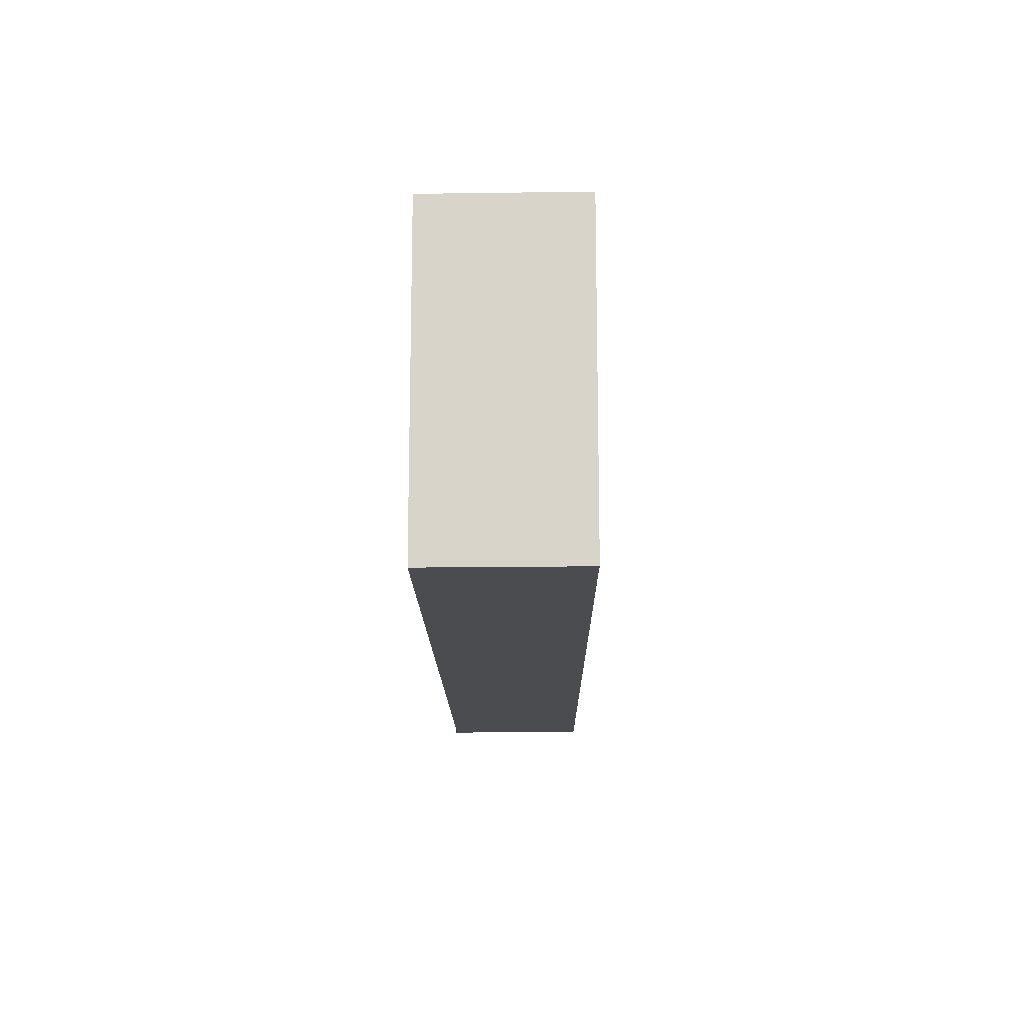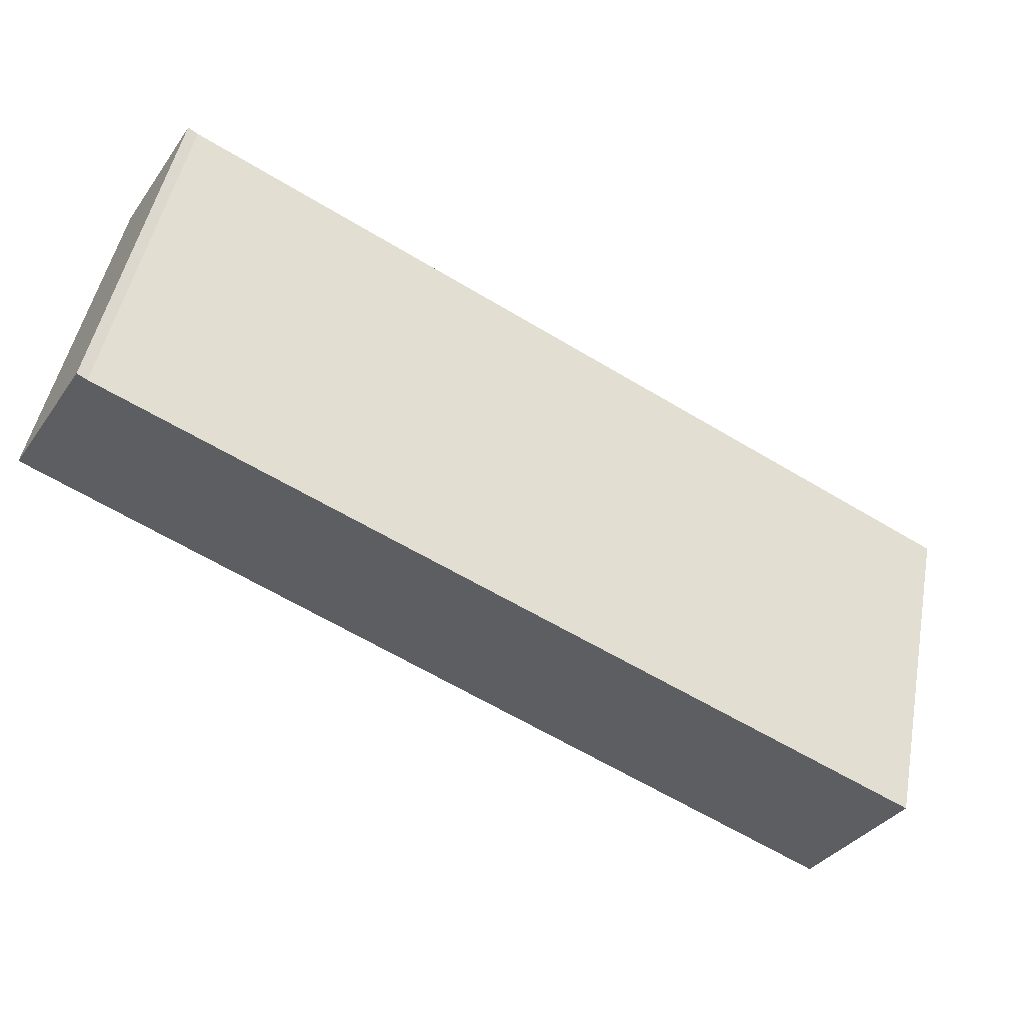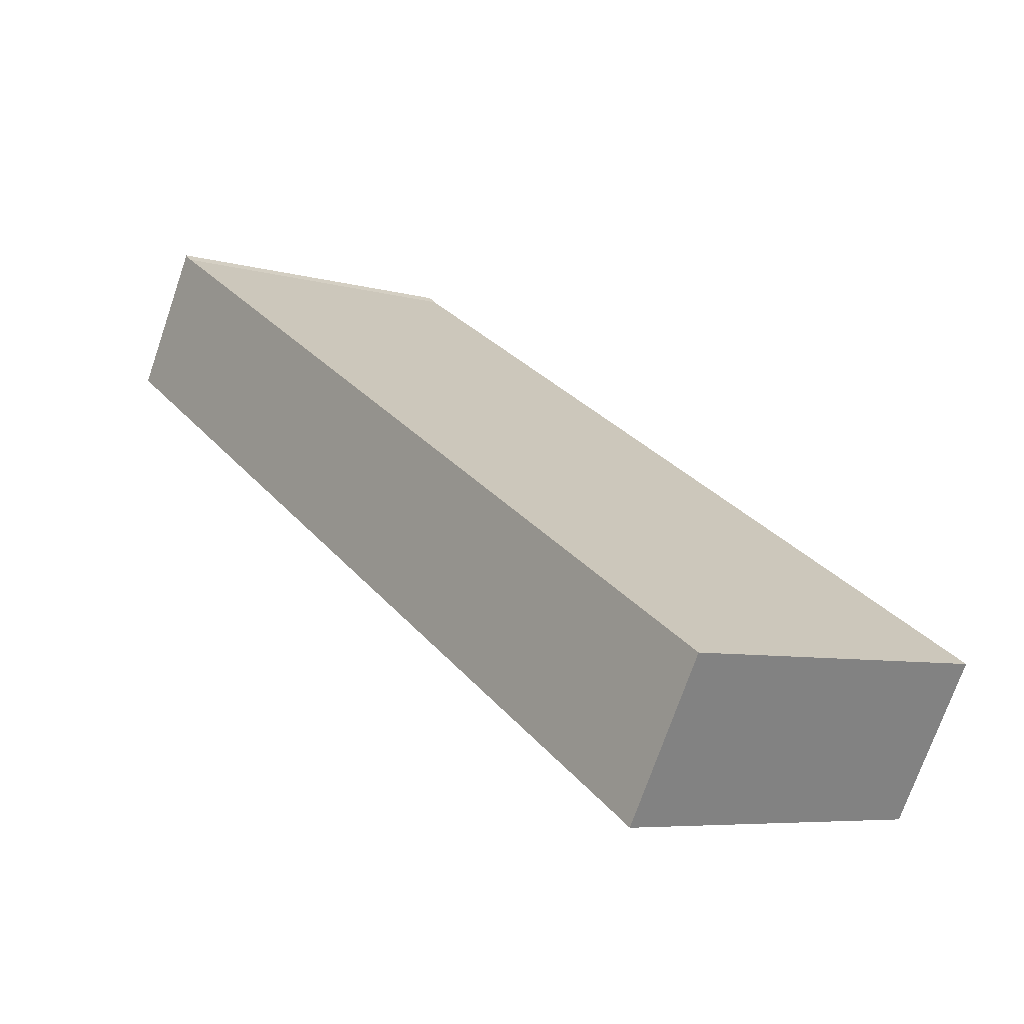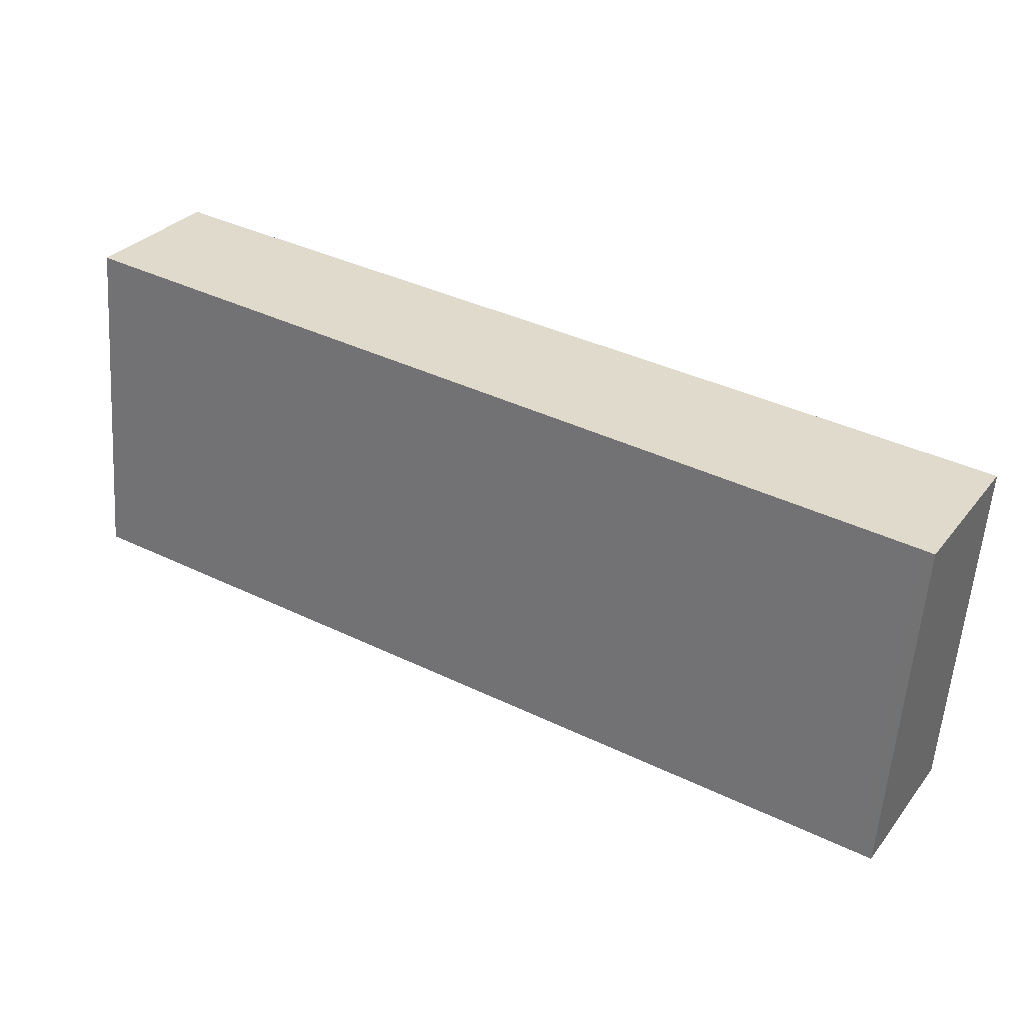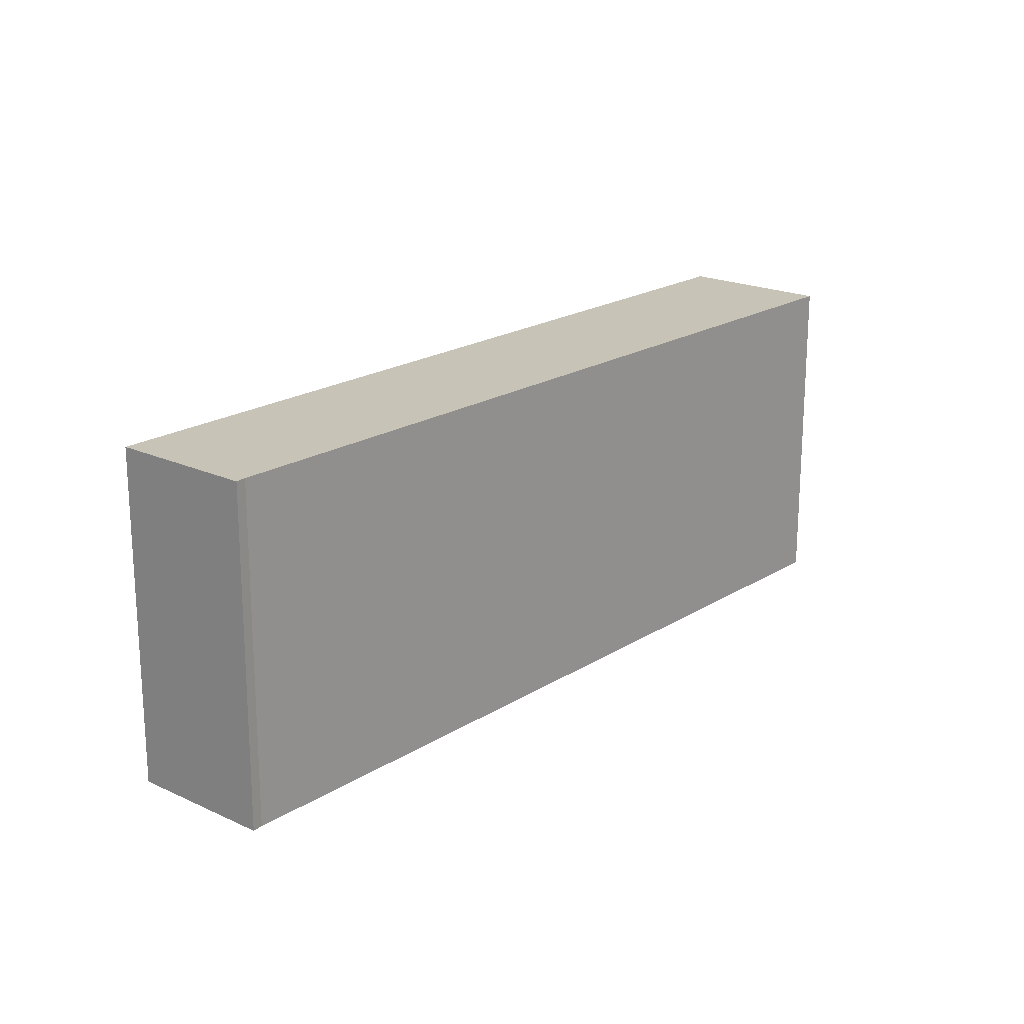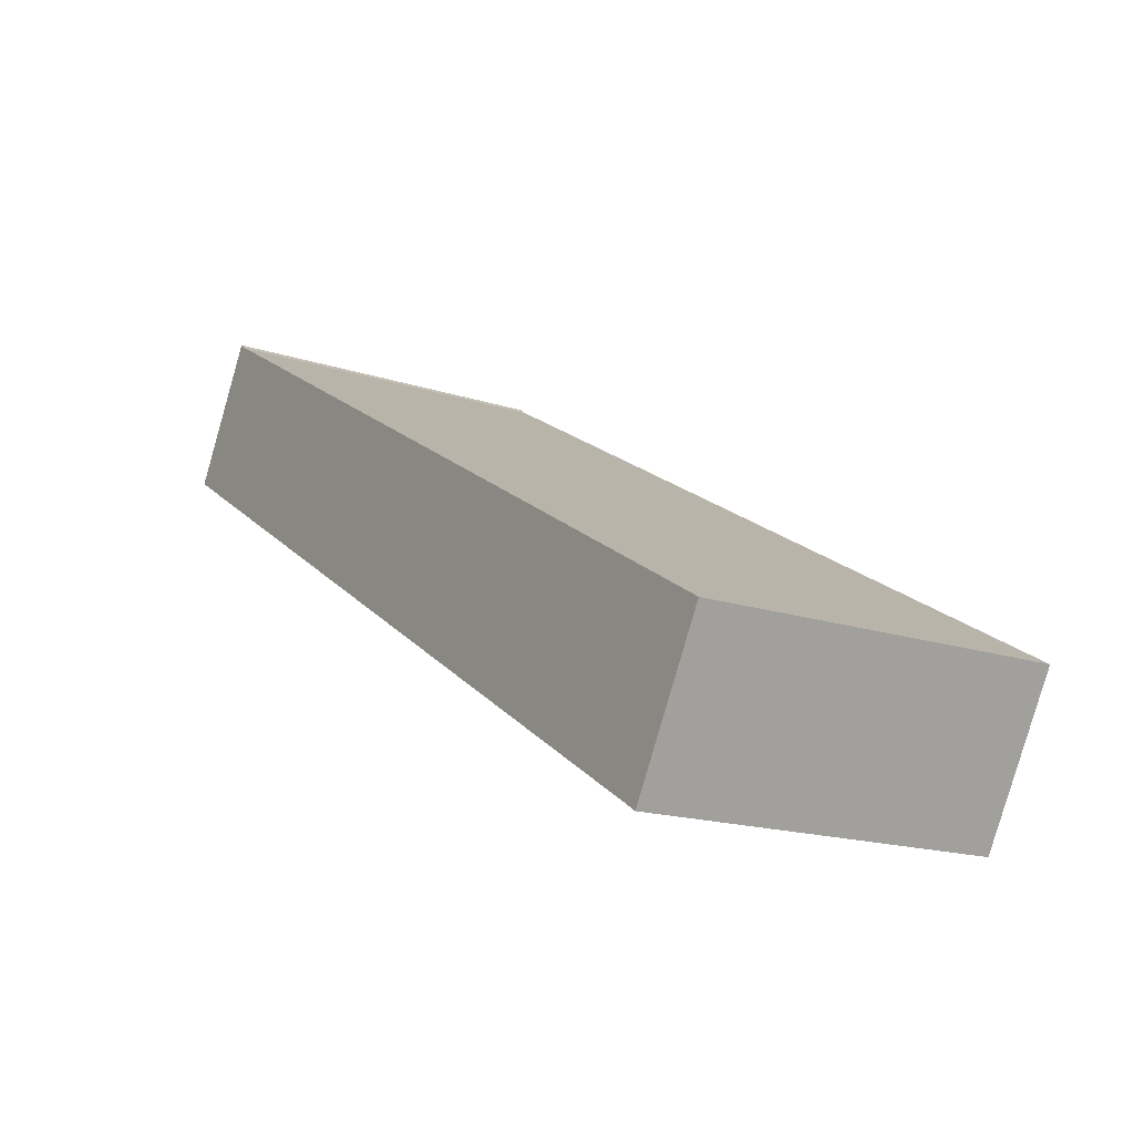
<metadata>
{"format":"obj","ext":"obj","renderer":"f3d","projection":"perspective","resolution":1024,"background":"white","views":[{"elev":-15.1,"azim":121.7,"up":"+Y"},{"elev":49.3,"azim":10.8,"up":"+Z"},{"elev":-6.5,"azim":49.7,"up":"+Z"},{"elev":-58.2,"azim":-4.1,"up":"+Z"},{"elev":19.6,"azim":-18.6,"up":"+Y"},{"elev":-17.2,"azim":56.8,"up":"+Z"}]}
</metadata>
<code>
v  2.429 10.75 4.087
v  9.323 10.75 -5.682
v  0 10.75 6.585e-16
v  2.527 10.75 4.016
v  2.709 10.75 3.882
v  11.86 10.75 -1.531
v  11.65 10.75 -7.102
v  14.19 10.75 -2.912
v  15.62 10.75 -9.52
v  18.19 10.75 -5.275
v  16.97 10.75 -10.34
v  19.65 10.75 -6.142
v  24.31 10.75 -14.82
v  21.17 10.75 -7.041
v  27.17 10.75 -10.59
v  24.45 10.75 -14.9
v  26.96 10.75 -10.95
v  24.62 10.75 -15.02
v  24.7 10.75 -14.88
v  24.62 9.194e-16 -15.02
v  24.31 9.073e-16 -14.82
v  24.45 9.125e-16 -14.9
v  16.97 6.333e-16 -10.34
v  15.62 5.829e-16 -9.52
v  11.65 4.349e-16 -7.102
v  9.323 3.479e-16 -5.682
v  0 0 0
v  2.429 -2.503e-16 4.087
v  2.709 -2.377e-16 3.882
v  2.527 -2.459e-16 4.016
v  11.86 9.375e-17 -1.531
v  14.19 1.783e-16 -2.912
v  18.19 3.23e-16 -5.275
v  19.65 3.761e-16 -6.142
v  21.17 4.311e-16 -7.041
v  27.17 6.486e-16 -10.59
v  24.7 9.108e-16 -14.88
v  26.96 6.706e-16 -10.95
g defaultobject
f 1 2 3
f 2 1 4
f 2 4 5
f 2 5 6
f 2 6 7
f 7 6 8
f 7 8 9
f 9 8 10
f 9 10 11
f 11 10 12
f 11 12 13
f 13 12 14
f 13 14 15
f 13 15 16
f 16 15 17
f 16 17 18
f 18 17 19
f 20 16 18
f 16 20 13
f 13 20 21
f 21 20 22
f 21 11 13
f 11 21 23
f 11 23 9
f 9 23 7
f 7 23 2
f 2 23 24
f 2 24 3
f 3 24 25
f 3 25 26
f 3 26 27
f 27 1 3
f 1 27 28
f 28 4 1
f 4 28 5
f 5 28 29
f 29 28 30
f 29 6 5
f 6 29 31
f 6 31 8
f 8 31 10
f 10 31 32
f 10 32 12
f 12 32 33
f 12 33 14
f 14 33 15
f 15 33 34
f 15 34 35
f 15 35 36
f 36 17 15
f 17 36 19
f 19 36 18
f 18 36 37
f 18 37 20
f 37 36 38
f 27 30 28
f 30 27 26
f 30 26 29
f 29 26 31
f 31 26 25
f 31 25 32
f 32 25 33
f 33 25 24
f 33 24 34
f 34 24 23
f 34 23 21
f 34 21 35
f 35 21 36
f 36 21 22
f 36 22 38
f 38 22 20
f 38 20 37

</code>
